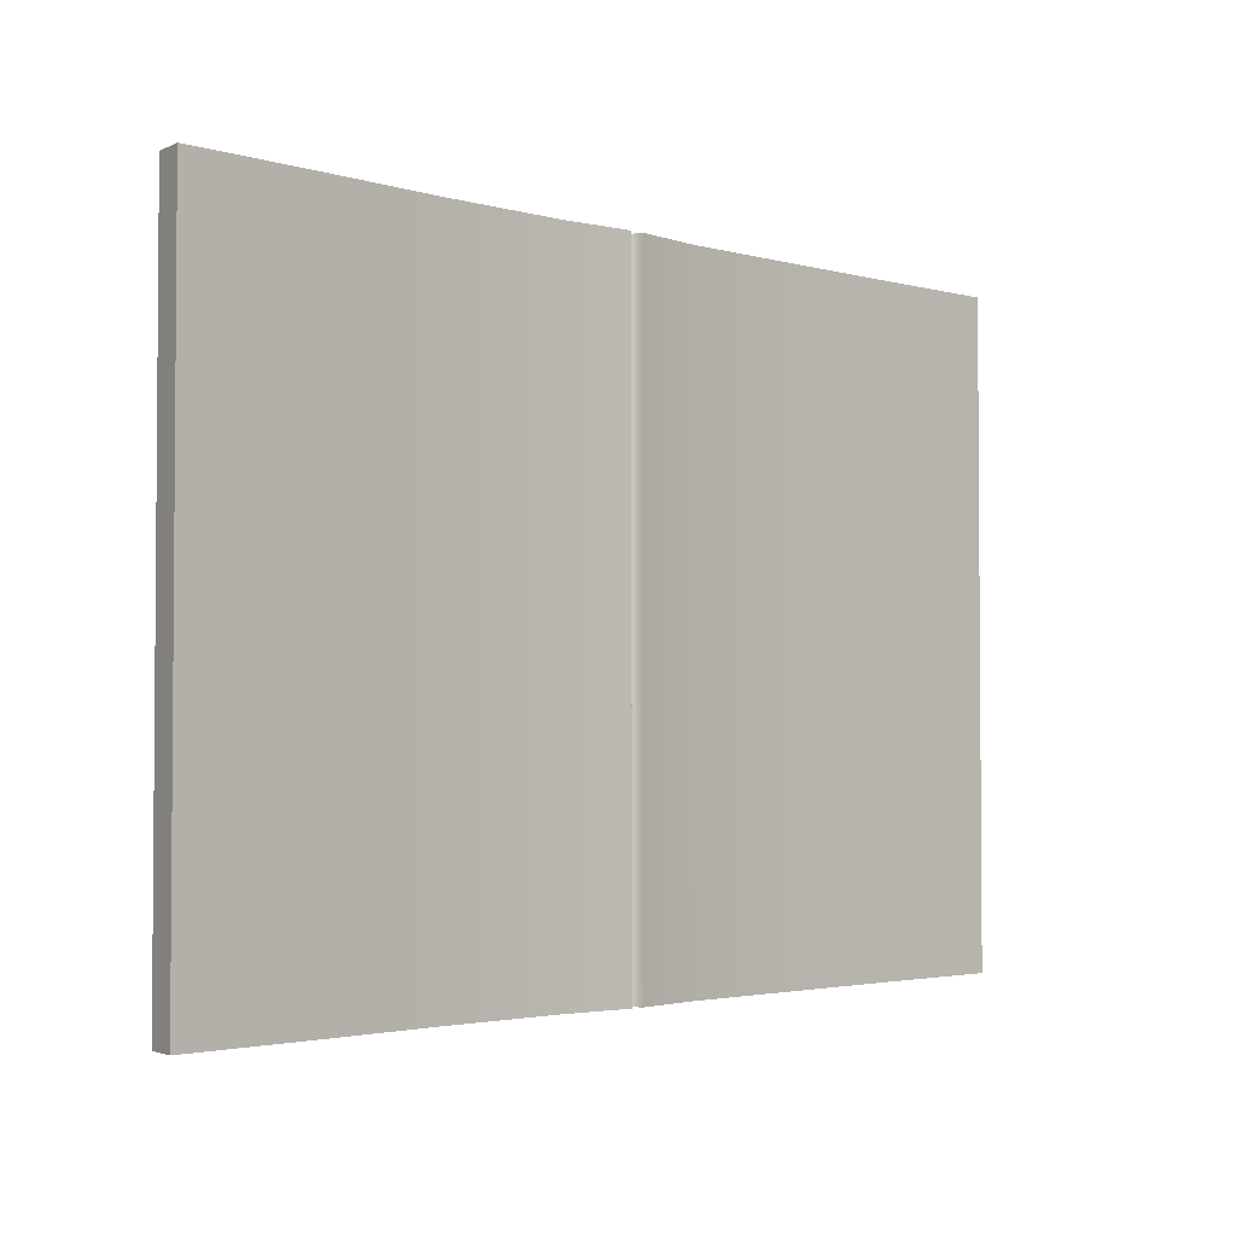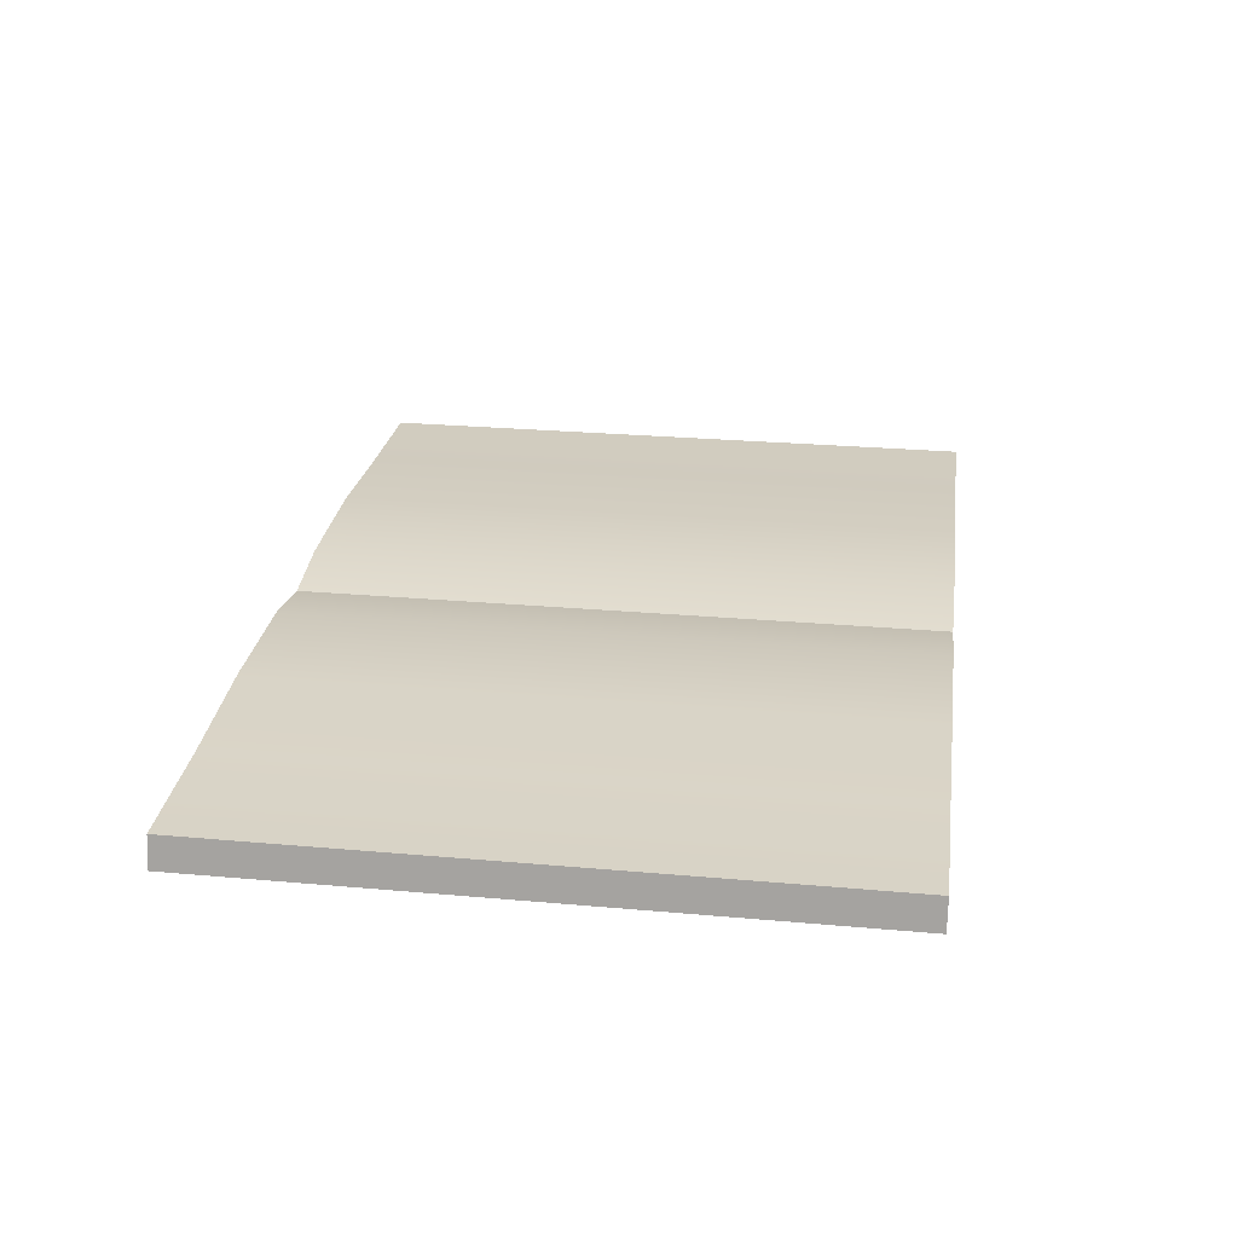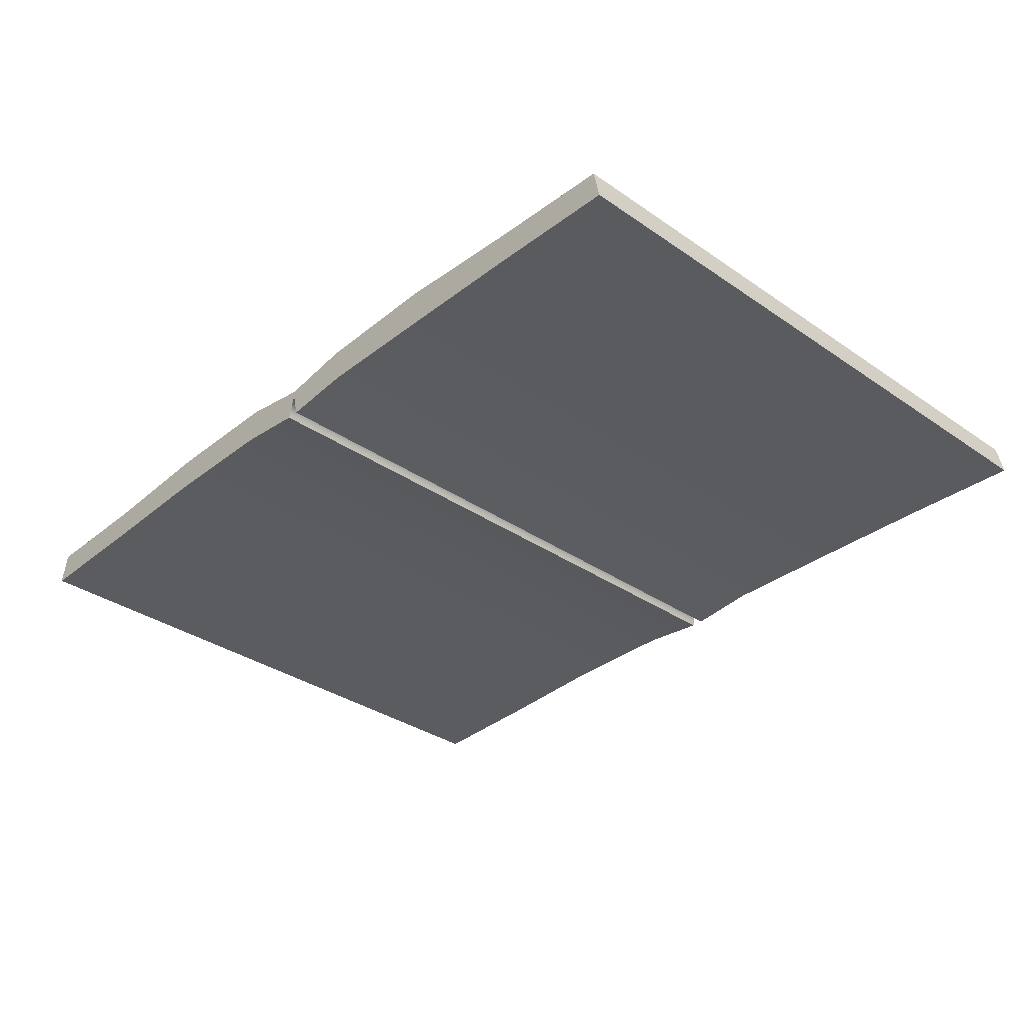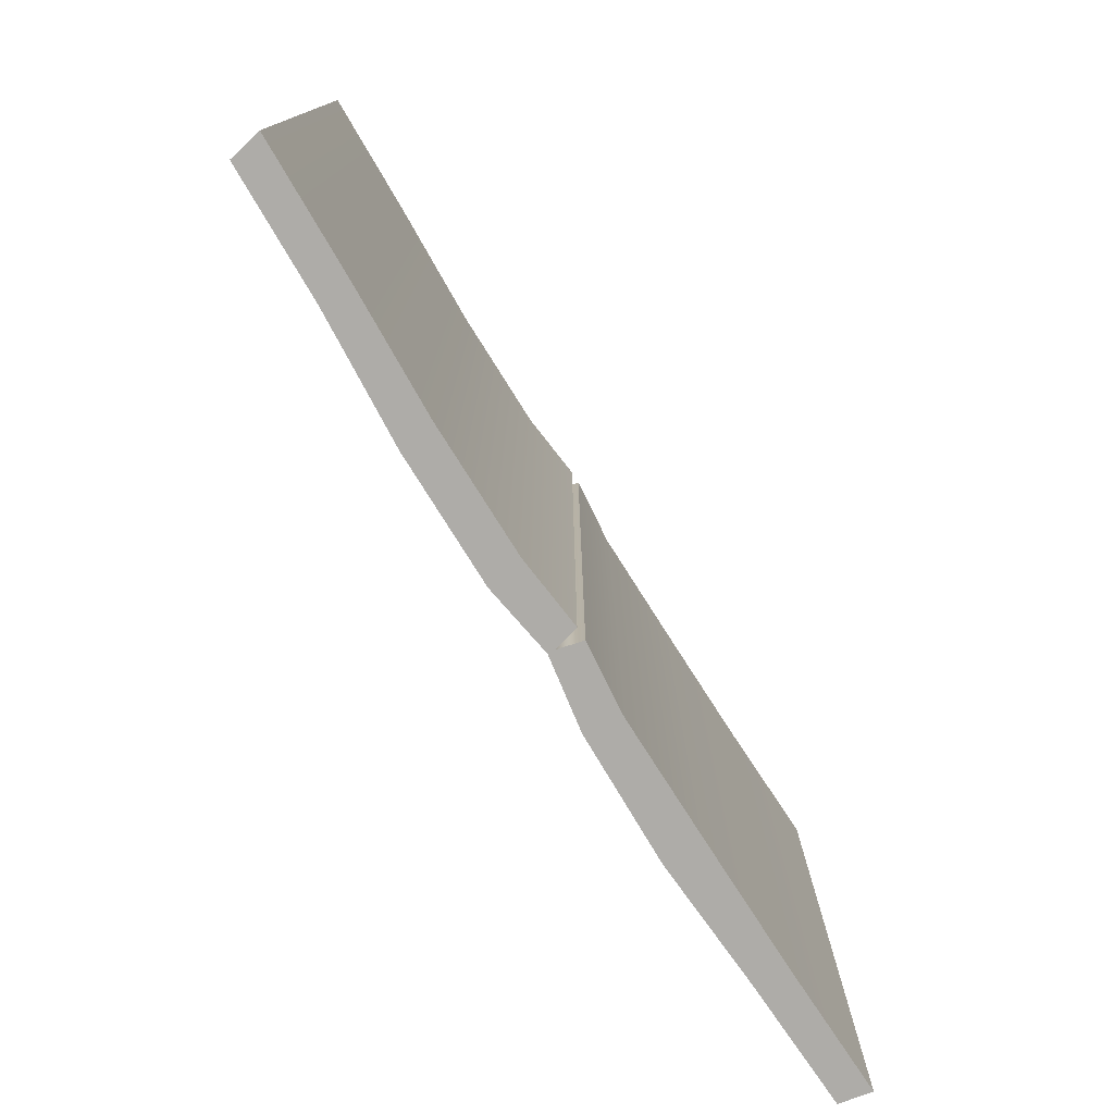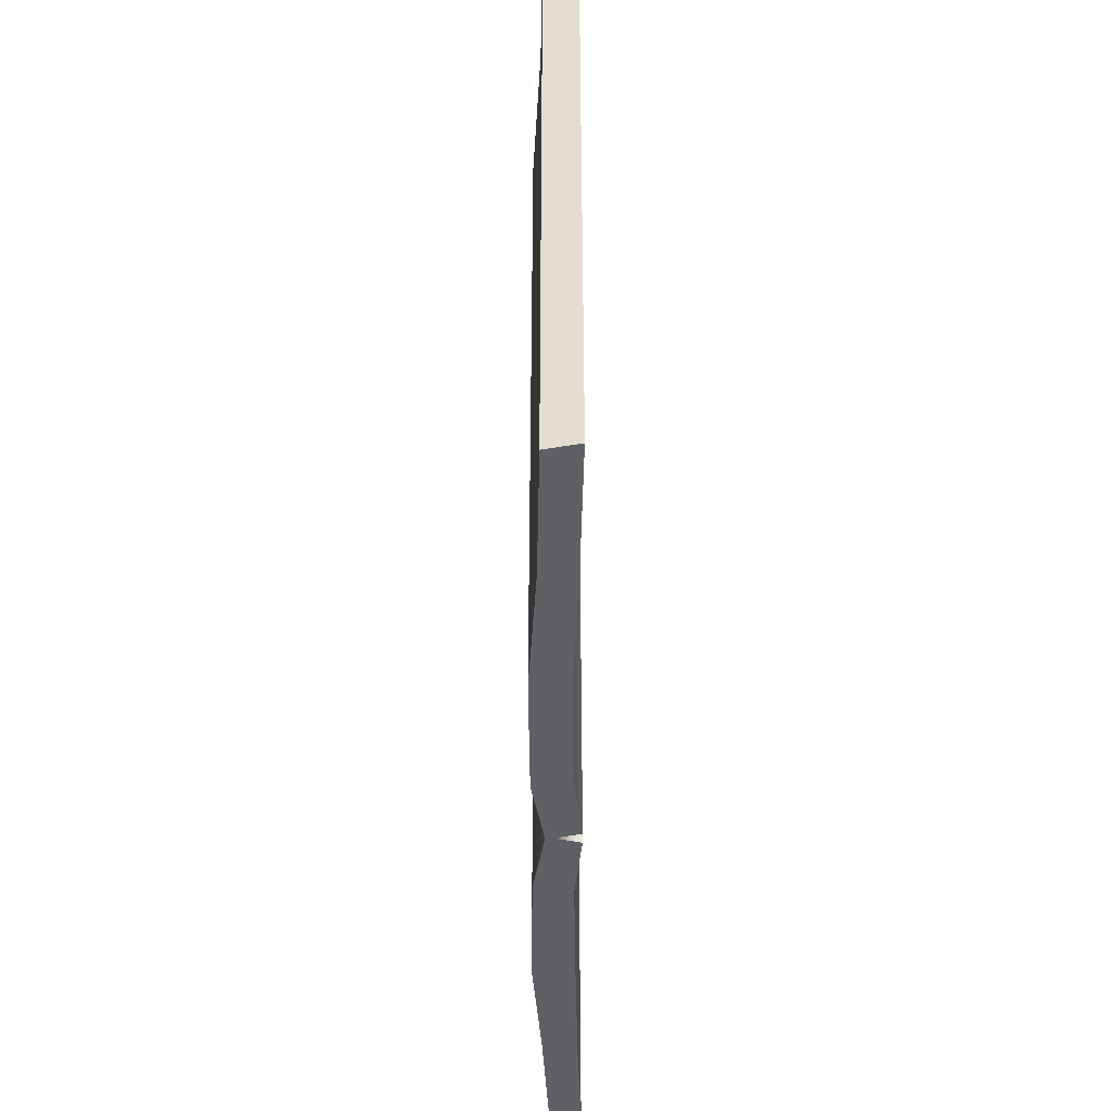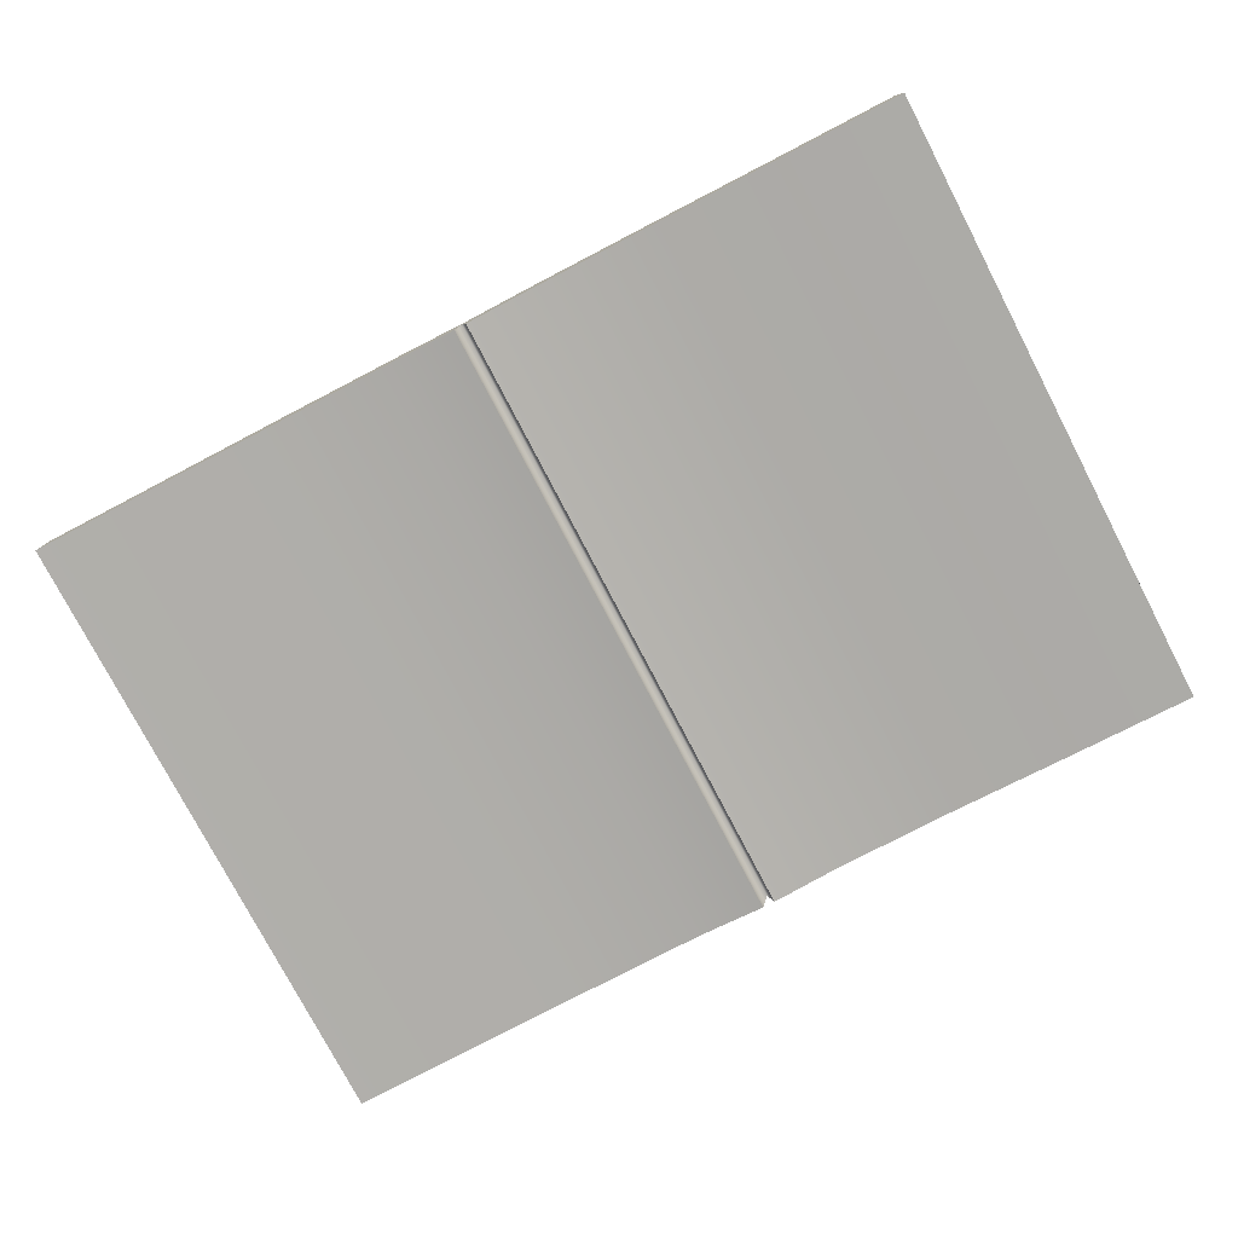
<metadata>
{"format":"obj","ext":"obj","renderer":"f3d","projection":"perspective","resolution":1024,"background":"white","views":[{"elev":-2.7,"azim":-44.6,"up":"+Z"},{"elev":26.6,"azim":-82.0,"up":"+Y"},{"elev":-33.9,"azim":46.9,"up":"+Y"},{"elev":-77.0,"azim":-58.2,"up":"+Z"},{"elev":-42.8,"azim":-89.7,"up":"+Z"},{"elev":-77.1,"azim":-152.5,"up":"+Y"}]}
</metadata>
<code>
v  -0.1998 0.8 -20.5
v  -0.2 1 -20.5
v  2.048 1.363 -20.5
v  2.248 0.2233 -20.5
v  1.526e-05 4.19e-05 -20.5
v  -0.1998 0.8 1.839e-05
v  1.526e-05 3.827e-05 2.395e-05
v  -2.648 0.2435 2.416e-05
v  -2.648 0.2435 -20.5
v  -0.4 3.266e-05 -20.5
v  -0.4 3.38e-05 2.398e-05
v  -14.7 1 2.739e-05
v  -14.7 1 -20.5
v  -14.9 3.803e-05 -20.5
v  -14.9 3.904e-05 2.866e-05
v  6.332 0.1823 2.361e-05
v  6.332 0.1823 -20.5
v  10.42 0.1224 -20.5
v  10.42 0.1224 2.335e-05
v  10.22 1.182 1.593e-05
v  6.132 1.445 1.622e-05
v  -2.448 1.363 -20.5
v  -0.2 1 -20.5
v  14.5 3.493e-05 2.309e-05
v  14.5 3.856e-05 -20.5
v  14.3 1 -20.5
v  14.3 1 1.565e-05
v  -6.732 0.2637 2.631e-05
v  -6.532 1.369 2.173e-05
v  -10.62 1.101 2.383e-05
v  -10.82 0.1022 2.748e-05
v  -6.532 1.369 -20.5
v  -10.62 1.101 -20.5
v  6.132 1.445 -20.5
v  10.22 1.182 -20.5
v  2.248 0.2233 2.386e-05
v  -0.2 1 1.651e-05
v  2.048 1.363 1.645e-05
v  -10.82 0.1022 -20.5
v  -6.732 0.2637 -20.5
v  -0.2 1 1.651e-05
v  -2.448 1.363 1.862e-05
g BookOpen_01
f 1 2 3 4 5
f 6 1 5 7
f 8 9 10 11
f 12 13 14 15
f 16 17 18 19
f 20 21 16 19
f 22 23 1 10 9
f 24 25 26 27
f 28 29 30 31
f 29 32 33 30
f 34 21 20 35
f 11 10 1 6
f 35 18 17 34
f 7 5 4 36
f 37 6 7 36 38
f 2 37 38 3
f 31 39 40 28
f 40 39 33 32
f 11 6 41 42 8
f 41 23 22 42
f 36 4 17 16
f 25 24 19 18
f 21 38 36 16
f 19 24 27 20
f 3 38 21 34
f 27 26 35 20
f 26 25 18 35
f 4 3 34 17
f 8 42 29 28
f 12 15 31 30
f 42 22 32 29
f 13 12 30 33
f 15 14 39 31
f 9 8 28 40
f 39 14 13 33
f 32 22 9 40

</code>
